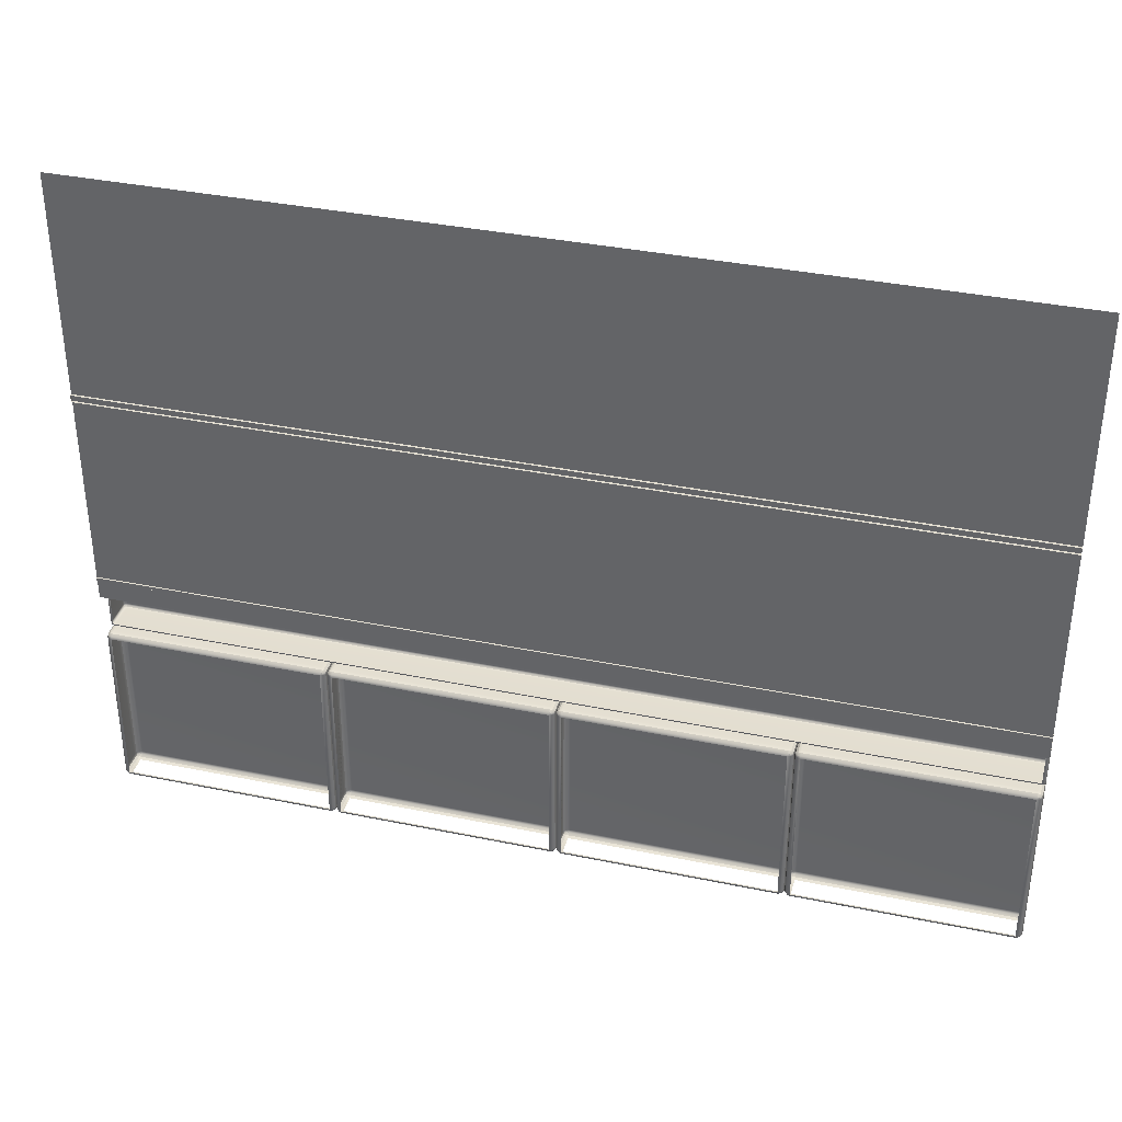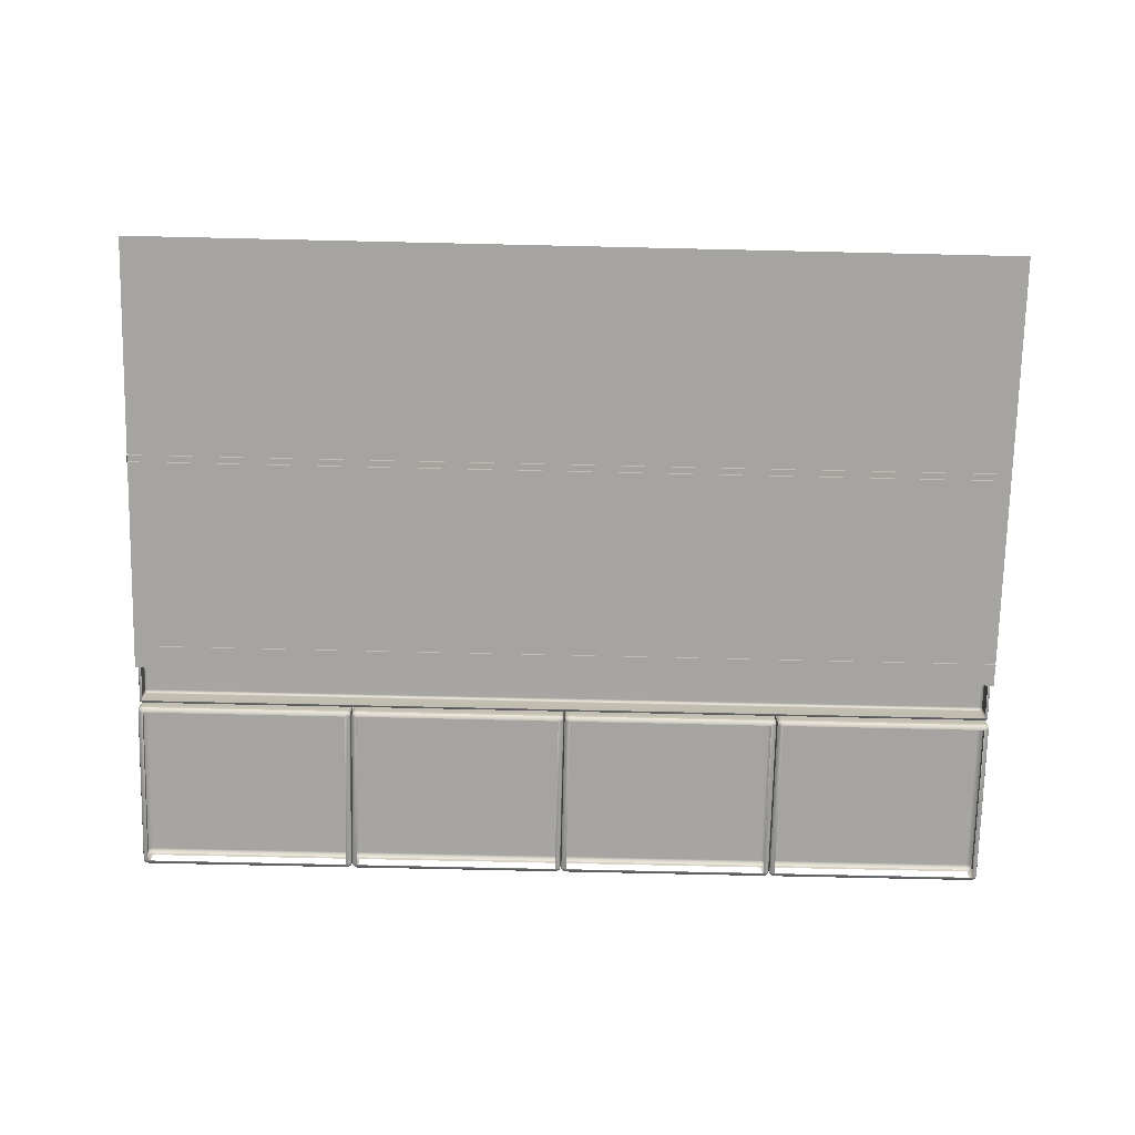
<metadata>
{"format":"obj","ext":"obj","renderer":"f3d","projection":"perspective","resolution":1024,"background":"white","views":[{"elev":36.2,"azim":15.1,"up":"+Z"},{"elev":-73.5,"azim":-1.3,"up":"+Y"}]}
</metadata>
<code>
g default
v -5 -0.02 9.972
v 3 -0.02 9.972
v -5 0.02 9.972
v 3 0.02 9.972
v -5 0.02 9.91
v 3 0.02 9.91
v -5 -0.02 9.91
v 3 -0.02 9.91
g RoadLine
f 1 2 4 3
f 3 4 6 5
f 5 6 8 7
f 2 8 6 4
f 7 1 3 5
g default
v -4.993 0.02922 7.495
v -4.973 0.007829 7.495
v -4.947 0 7.495
v -4.947 0.007829 7.518
v -4.947 0.02922 7.535
v -4.947 0.05844 7.541
v -4.973 0.05844 7.535
v -4.993 0.05844 7.518
v -5 0.05844 7.495
v -3.027 0.007829 7.495
v -3.007 0.02922 7.495
v -3 0.05844 7.495
v -3.007 0.05844 7.518
v -3.027 0.05844 7.535
v -3.053 0.05844 7.541
v -3.053 0.02922 7.535
v -3.053 0.007829 7.518
v -3.053 0 7.495
v -4.973 0.2844 7.495
v -4.993 0.263 7.495
v -5 0.2338 7.495
v -4.993 0.2338 7.518
v -4.973 0.2338 7.535
v -4.947 0.2338 7.541
v -4.947 0.263 7.535
v -4.947 0.2844 7.518
v -4.947 0.2922 7.495
v -3.007 0.263 7.495
v -3.027 0.2844 7.495
v -3.053 0.2922 7.495
v -3.053 0.2844 7.518
v -3.053 0.263 7.535
v -3.053 0.2338 7.541
v -3.027 0.2338 7.535
v -3.007 0.2338 7.518
v -3 0.2338 7.495
v -4.973 0.2338 5.947
v -4.993 0.2338 5.964
v -5 0.2338 5.986
v -4.993 0.263 5.986
v -4.973 0.2844 5.986
v -4.947 0.2922 5.986
v -4.947 0.2844 5.964
v -4.947 0.263 5.947
v -4.947 0.2338 5.941
v -3.007 0.2338 5.964
v -3.027 0.2338 5.947
v -3.053 0.2338 5.941
v -3.053 0.263 5.947
v -3.053 0.2844 5.964
v -3.053 0.2922 5.986
v -3.027 0.2844 5.986
v -3.007 0.263 5.986
v -3 0.2338 5.986
v -4.973 0.007829 5.986
v -4.993 0.02922 5.986
v -5 0.05844 5.986
v -4.993 0.05844 5.964
v -4.973 0.05844 5.947
v -4.947 0.05844 5.941
v -4.947 0.02922 5.947
v -4.947 0.007829 5.964
v -4.947 0 5.986
v -3.007 0.02922 5.986
v -3.027 0.007829 5.986
v -3.053 0 5.986
v -3.053 0.007829 5.964
v -3.053 0.02922 5.947
v -3.053 0.05844 5.941
v -3.027 0.05844 5.947
v -3.007 0.05844 5.964
v -3 0.05844 5.986
v -4.989 0.03319 7.515
v -4.97 0.01222 7.515
v -4.97 0.03319 7.531
v -3.03 0.01222 7.515
v -3.011 0.03319 7.515
v -3.03 0.03319 7.531
v -4.97 0.28 7.515
v -4.989 0.259 7.515
v -4.97 0.259 7.531
v -3.011 0.259 7.515
v -3.03 0.28 7.515
v -3.03 0.259 7.531
v -4.97 0.259 5.95
v -4.989 0.259 5.967
v -4.97 0.28 5.967
v -3.011 0.259 5.967
v -3.03 0.259 5.95
v -3.03 0.28 5.967
v -4.97 0.01222 5.967
v -4.989 0.03319 5.967
v -4.97 0.03319 5.95
v -3.011 0.03319 5.967
v -3.03 0.01222 5.967
v -3.03 0.03319 5.95
v -2.993 0.02922 7.495
v -2.973 0.007829 7.495
v -2.947 0 7.495
v -2.947 0.007829 7.518
v -2.947 0.02922 7.535
v -2.947 0.05844 7.541
v -2.973 0.05844 7.535
v -2.993 0.05844 7.518
v -3 0.05844 7.495
v -1.027 0.007829 7.495
v -1.007 0.02922 7.495
v -1 0.05844 7.495
v -1.007 0.05844 7.518
v -1.027 0.05844 7.535
v -1.053 0.05844 7.541
v -1.053 0.02922 7.535
v -1.053 0.007829 7.518
v -1.053 0 7.495
v -2.973 0.2844 7.495
v -2.993 0.263 7.495
v -3 0.2338 7.495
v -2.993 0.2338 7.518
v -2.973 0.2338 7.535
v -2.947 0.2338 7.541
v -2.947 0.263 7.535
v -2.947 0.2844 7.518
v -2.947 0.2922 7.495
v -1.007 0.263 7.495
v -1.027 0.2844 7.495
v -1.053 0.2922 7.495
v -1.053 0.2844 7.518
v -1.053 0.263 7.535
v -1.053 0.2338 7.541
v -1.027 0.2338 7.535
v -1.007 0.2338 7.518
v -1 0.2338 7.495
v -2.973 0.2338 5.947
v -2.993 0.2338 5.964
v -3 0.2338 5.986
v -2.993 0.263 5.986
v -2.973 0.2844 5.986
v -2.947 0.2922 5.986
v -2.947 0.2844 5.964
v -2.947 0.263 5.947
v -2.947 0.2338 5.941
v -1.007 0.2338 5.964
v -1.027 0.2338 5.947
v -1.053 0.2338 5.941
v -1.053 0.263 5.947
v -1.053 0.2844 5.964
v -1.053 0.2922 5.986
v -1.027 0.2844 5.986
v -1.007 0.263 5.986
v -1 0.2338 5.986
v -2.973 0.007829 5.986
v -2.993 0.02922 5.986
v -3 0.05844 5.986
v -2.993 0.05844 5.964
v -2.973 0.05844 5.947
v -2.947 0.05844 5.941
v -2.947 0.02922 5.947
v -2.947 0.007829 5.964
v -2.947 0 5.986
v -1.007 0.02922 5.986
v -1.027 0.007829 5.986
v -1.053 0 5.986
v -1.053 0.007829 5.964
v -1.053 0.02922 5.947
v -1.053 0.05844 5.941
v -1.027 0.05844 5.947
v -1.007 0.05844 5.964
v -1 0.05844 5.986
v -2.989 0.03319 7.515
v -2.97 0.01222 7.515
v -2.97 0.03319 7.531
v -1.03 0.01222 7.515
v -1.011 0.03319 7.515
v -1.03 0.03319 7.531
v -2.97 0.28 7.515
v -2.989 0.259 7.515
v -2.97 0.259 7.531
v -1.011 0.259 7.515
v -1.03 0.28 7.515
v -1.03 0.259 7.531
v -2.97 0.259 5.95
v -2.989 0.259 5.967
v -2.97 0.28 5.967
v -1.011 0.259 5.967
v -1.03 0.259 5.95
v -1.03 0.28 5.967
v -2.97 0.01222 5.967
v -2.989 0.03319 5.967
v -2.97 0.03319 5.95
v -1.011 0.03319 5.967
v -1.03 0.01222 5.967
v -1.03 0.03319 5.95
v -0.9929 0.02922 7.495
v -0.9734 0.007829 7.495
v -0.9469 0 7.495
v -0.9469 0.007829 7.518
v -0.9469 0.02922 7.535
v -0.9469 0.05844 7.541
v -0.9734 0.05844 7.535
v -0.9929 0.05844 7.518
v -1 0.05844 7.495
v 0.9734 0.007829 7.495
v 0.9929 0.02922 7.495
v 1 0.05844 7.495
v 0.9929 0.05844 7.518
v 0.9734 0.05844 7.535
v 0.9469 0.05844 7.541
v 0.9469 0.02922 7.535
v 0.9469 0.007829 7.518
v 0.9469 0 7.495
v -0.9734 0.2844 7.495
v -0.9929 0.263 7.495
v -1 0.2338 7.495
v -0.9929 0.2338 7.518
v -0.9734 0.2338 7.535
v -0.9469 0.2338 7.541
v -0.9469 0.263 7.535
v -0.9469 0.2844 7.518
v -0.9469 0.2922 7.495
v 0.9929 0.263 7.495
v 0.9734 0.2844 7.495
v 0.9469 0.2922 7.495
v 0.9469 0.2844 7.518
v 0.9469 0.263 7.535
v 0.9469 0.2338 7.541
v 0.9734 0.2338 7.535
v 0.9929 0.2338 7.518
v 1 0.2338 7.495
v -0.9734 0.2338 5.947
v -0.9929 0.2338 5.964
v -1 0.2338 5.986
v -0.9929 0.263 5.986
v -0.9734 0.2844 5.986
v -0.9469 0.2922 5.986
v -0.9469 0.2844 5.964
v -0.9469 0.263 5.947
v -0.9469 0.2338 5.941
v 0.9929 0.2338 5.964
v 0.9734 0.2338 5.947
v 0.9469 0.2338 5.941
v 0.9469 0.263 5.947
v 0.9469 0.2844 5.964
v 0.9469 0.2922 5.986
v 0.9734 0.2844 5.986
v 0.9929 0.263 5.986
v 1 0.2338 5.986
v -0.9734 0.007829 5.986
v -0.9929 0.02922 5.986
v -1 0.05844 5.986
v -0.9929 0.05844 5.964
v -0.9734 0.05844 5.947
v -0.9469 0.05844 5.941
v -0.9469 0.02922 5.947
v -0.9469 0.007829 5.964
v -0.9469 0 5.986
v 0.9929 0.02922 5.986
v 0.9734 0.007829 5.986
v 0.9469 0 5.986
v 0.9469 0.007829 5.964
v 0.9469 0.02922 5.947
v 0.9469 0.05844 5.941
v 0.9734 0.05844 5.947
v 0.9929 0.05844 5.964
v 1 0.05844 5.986
v -0.9889 0.03319 7.515
v -0.9698 0.01222 7.515
v -0.9698 0.03319 7.531
v 0.9698 0.01222 7.515
v 0.9889 0.03319 7.515
v 0.9698 0.03319 7.531
v -0.9698 0.28 7.515
v -0.9889 0.259 7.515
v -0.9698 0.259 7.531
v 0.9889 0.259 7.515
v 0.9698 0.28 7.515
v 0.9698 0.259 7.531
v -0.9698 0.259 5.95
v -0.9889 0.259 5.967
v -0.9698 0.28 5.967
v 0.9889 0.259 5.967
v 0.9698 0.259 5.95
v 0.9698 0.28 5.967
v -0.9698 0.01222 5.967
v -0.9889 0.03319 5.967
v -0.9698 0.03319 5.95
v 0.9889 0.03319 5.967
v 0.9698 0.01222 5.967
v 0.9698 0.03319 5.95
v 1.007 0.02922 7.495
v 1.027 0.007829 7.495
v 1.053 0 7.495
v 1.053 0.007829 7.518
v 1.053 0.02922 7.535
v 1.053 0.05844 7.541
v 1.027 0.05844 7.535
v 1.007 0.05844 7.518
v 1 0.05844 7.495
v 2.973 0.007829 7.495
v 2.993 0.02922 7.495
v 3 0.05844 7.495
v 2.993 0.05844 7.518
v 2.973 0.05844 7.535
v 2.947 0.05844 7.541
v 2.947 0.02922 7.535
v 2.947 0.007829 7.518
v 2.947 0 7.495
v 1.027 0.2844 7.495
v 1.007 0.263 7.495
v 1 0.2338 7.495
v 1.007 0.2338 7.518
v 1.027 0.2338 7.535
v 1.053 0.2338 7.541
v 1.053 0.263 7.535
v 1.053 0.2844 7.518
v 1.053 0.2922 7.495
v 2.993 0.263 7.495
v 2.973 0.2844 7.495
v 2.947 0.2922 7.495
v 2.947 0.2844 7.518
v 2.947 0.263 7.535
v 2.947 0.2338 7.541
v 2.973 0.2338 7.535
v 2.993 0.2338 7.518
v 3 0.2338 7.495
v 1.027 0.2338 5.947
v 1.007 0.2338 5.964
v 1 0.2338 5.986
v 1.007 0.263 5.986
v 1.027 0.2844 5.986
v 1.053 0.2922 5.986
v 1.053 0.2844 5.964
v 1.053 0.263 5.947
v 1.053 0.2338 5.941
v 2.993 0.2338 5.964
v 2.973 0.2338 5.947
v 2.947 0.2338 5.941
v 2.947 0.263 5.947
v 2.947 0.2844 5.964
v 2.947 0.2922 5.986
v 2.973 0.2844 5.986
v 2.993 0.263 5.986
v 3 0.2338 5.986
v 1.027 0.007829 5.986
v 1.007 0.02922 5.986
v 1 0.05844 5.986
v 1.007 0.05844 5.964
v 1.027 0.05844 5.947
v 1.053 0.05844 5.941
v 1.053 0.02922 5.947
v 1.053 0.007829 5.964
v 1.053 0 5.986
v 2.993 0.02922 5.986
v 2.973 0.007829 5.986
v 2.947 0 5.986
v 2.947 0.007829 5.964
v 2.947 0.02922 5.947
v 2.947 0.05844 5.941
v 2.973 0.05844 5.947
v 2.993 0.05844 5.964
v 3 0.05844 5.986
v 1.011 0.03319 7.515
v 1.03 0.01222 7.515
v 1.03 0.03319 7.531
v 2.97 0.01222 7.515
v 2.989 0.03319 7.515
v 2.97 0.03319 7.531
v 1.03 0.28 7.515
v 1.011 0.259 7.515
v 1.03 0.259 7.531
v 2.989 0.259 7.515
v 2.97 0.28 7.515
v 2.97 0.259 7.531
v 1.03 0.259 5.95
v 1.011 0.259 5.967
v 1.03 0.28 5.967
v 2.989 0.259 5.967
v 2.97 0.259 5.95
v 2.97 0.28 5.967
v 1.03 0.01222 5.967
v 1.011 0.03319 5.967
v 1.03 0.03319 5.95
v 2.989 0.03319 5.967
v 2.97 0.01222 5.967
v 2.97 0.03319 5.95
g Sidewalk
f 11 10 63 71
f 10 9 64 63
f 9 17 65 64
f 14 13 24 23
f 13 12 25 24
f 12 11 26 25
f 17 16 30 29
f 16 15 31 30
f 15 14 32 31
f 20 19 72 80
f 19 18 73 72
f 18 26 74 73
f 23 22 42 41
f 22 21 43 42
f 21 20 44 43
f 29 28 48 47
f 28 27 49 48
f 27 35 50 49
f 35 34 39 38
f 34 33 40 39
f 33 32 41 40
f 38 37 60 59
f 37 36 61 60
f 36 44 62 61
f 47 46 66 65
f 46 45 67 66
f 45 53 68 67
f 53 52 57 56
f 52 51 58 57
f 51 50 59 58
f 56 55 78 77
f 55 54 79 78
f 54 62 80 79
f 71 70 75 74
f 70 69 76 75
f 69 68 77 76
f 14 23 41 32
f 35 38 59 50
f 20 80 62 44
f 65 17 29 47
f 16 17 9 81
f 81 9 10 82
f 10 11 12 82
f 82 12 13 83
f 13 14 15 83
f 83 15 16 81
f 81 82 83
f 25 26 18 84
f 84 18 19 85
f 19 20 21 85
f 85 21 22 86
f 22 23 24 86
f 86 24 25 84
f 84 85 86
f 34 35 27 87
f 87 27 28 88
f 28 29 30 88
f 88 30 31 89
f 31 32 33 89
f 89 33 34 87
f 87 88 89
f 43 44 36 90
f 90 36 37 91
f 37 38 39 91
f 91 39 40 92
f 40 41 42 92
f 92 42 43 90
f 90 91 92
f 52 53 45 93
f 93 45 46 94
f 46 47 48 94
f 94 48 49 95
f 49 50 51 95
f 95 51 52 93
f 93 94 95
f 61 62 54 96
f 96 54 55 97
f 55 56 57 97
f 97 57 58 98
f 58 59 60 98
f 98 60 61 96
f 96 97 98
f 70 71 63 99
f 99 63 64 100
f 64 65 66 100
f 100 66 67 101
f 67 68 69 101
f 101 69 70 99
f 99 100 101
f 79 80 72 102
f 102 72 73 103
f 73 74 75 103
f 103 75 76 104
f 76 77 78 104
f 104 78 79 102
f 102 103 104
f 107 106 159 167
f 106 105 160 159
f 105 113 161 160
f 110 109 120 119
f 109 108 121 120
f 108 107 122 121
f 113 112 126 125
f 112 111 127 126
f 111 110 128 127
f 116 115 168 176
f 115 114 169 168
f 114 122 170 169
f 119 118 138 137
f 118 117 139 138
f 117 116 140 139
f 125 124 144 143
f 124 123 145 144
f 123 131 146 145
f 131 130 135 134
f 130 129 136 135
f 129 128 137 136
f 134 133 156 155
f 133 132 157 156
f 132 140 158 157
f 143 142 162 161
f 142 141 163 162
f 141 149 164 163
f 149 148 153 152
f 148 147 154 153
f 147 146 155 154
f 152 151 174 173
f 151 150 175 174
f 150 158 176 175
f 167 166 171 170
f 166 165 172 171
f 165 164 173 172
f 110 119 137 128
f 131 134 155 146
f 116 176 158 140
f 161 113 125 143
f 112 113 105 177
f 177 105 106 178
f 106 107 108 178
f 178 108 109 179
f 109 110 111 179
f 179 111 112 177
f 177 178 179
f 121 122 114 180
f 180 114 115 181
f 115 116 117 181
f 181 117 118 182
f 118 119 120 182
f 182 120 121 180
f 180 181 182
f 130 131 123 183
f 183 123 124 184
f 124 125 126 184
f 184 126 127 185
f 127 128 129 185
f 185 129 130 183
f 183 184 185
f 139 140 132 186
f 186 132 133 187
f 133 134 135 187
f 187 135 136 188
f 136 137 138 188
f 188 138 139 186
f 186 187 188
f 148 149 141 189
f 189 141 142 190
f 142 143 144 190
f 190 144 145 191
f 145 146 147 191
f 191 147 148 189
f 189 190 191
f 157 158 150 192
f 192 150 151 193
f 151 152 153 193
f 193 153 154 194
f 154 155 156 194
f 194 156 157 192
f 192 193 194
f 166 167 159 195
f 195 159 160 196
f 160 161 162 196
f 196 162 163 197
f 163 164 165 197
f 197 165 166 195
f 195 196 197
f 175 176 168 198
f 198 168 169 199
f 169 170 171 199
f 199 171 172 200
f 172 173 174 200
f 200 174 175 198
f 198 199 200
f 203 202 255 263
f 202 201 256 255
f 201 209 257 256
f 206 205 216 215
f 205 204 217 216
f 204 203 218 217
f 209 208 222 221
f 208 207 223 222
f 207 206 224 223
f 212 211 264 272
f 211 210 265 264
f 210 218 266 265
f 215 214 234 233
f 214 213 235 234
f 213 212 236 235
f 221 220 240 239
f 220 219 241 240
f 219 227 242 241
f 227 226 231 230
f 226 225 232 231
f 225 224 233 232
f 230 229 252 251
f 229 228 253 252
f 228 236 254 253
f 239 238 258 257
f 238 237 259 258
f 237 245 260 259
f 245 244 249 248
f 244 243 250 249
f 243 242 251 250
f 248 247 270 269
f 247 246 271 270
f 246 254 272 271
f 263 262 267 266
f 262 261 268 267
f 261 260 269 268
f 206 215 233 224
f 227 230 251 242
f 212 272 254 236
f 257 209 221 239
f 208 209 201 273
f 273 201 202 274
f 202 203 204 274
f 274 204 205 275
f 205 206 207 275
f 275 207 208 273
f 273 274 275
f 217 218 210 276
f 276 210 211 277
f 211 212 213 277
f 277 213 214 278
f 214 215 216 278
f 278 216 217 276
f 276 277 278
f 226 227 219 279
f 279 219 220 280
f 220 221 222 280
f 280 222 223 281
f 223 224 225 281
f 281 225 226 279
f 279 280 281
f 235 236 228 282
f 282 228 229 283
f 229 230 231 283
f 283 231 232 284
f 232 233 234 284
f 284 234 235 282
f 282 283 284
f 244 245 237 285
f 285 237 238 286
f 238 239 240 286
f 286 240 241 287
f 241 242 243 287
f 287 243 244 285
f 285 286 287
f 253 254 246 288
f 288 246 247 289
f 247 248 249 289
f 289 249 250 290
f 250 251 252 290
f 290 252 253 288
f 288 289 290
f 262 263 255 291
f 291 255 256 292
f 256 257 258 292
f 292 258 259 293
f 259 260 261 293
f 293 261 262 291
f 291 292 293
f 271 272 264 294
f 294 264 265 295
f 265 266 267 295
f 295 267 268 296
f 268 269 270 296
f 296 270 271 294
f 294 295 296
f 299 298 351 359
f 298 297 352 351
f 297 305 353 352
f 302 301 312 311
f 301 300 313 312
f 300 299 314 313
f 305 304 318 317
f 304 303 319 318
f 303 302 320 319
f 308 307 360 368
f 307 306 361 360
f 306 314 362 361
f 311 310 330 329
f 310 309 331 330
f 309 308 332 331
f 317 316 336 335
f 316 315 337 336
f 315 323 338 337
f 323 322 327 326
f 322 321 328 327
f 321 320 329 328
f 326 325 348 347
f 325 324 349 348
f 324 332 350 349
f 335 334 354 353
f 334 333 355 354
f 333 341 356 355
f 341 340 345 344
f 340 339 346 345
f 339 338 347 346
f 344 343 366 365
f 343 342 367 366
f 342 350 368 367
f 359 358 363 362
f 358 357 364 363
f 357 356 365 364
f 302 311 329 320
f 323 326 347 338
f 308 368 350 332
f 353 305 317 335
f 304 305 297 369
f 369 297 298 370
f 298 299 300 370
f 370 300 301 371
f 301 302 303 371
f 371 303 304 369
f 369 370 371
f 313 314 306 372
f 372 306 307 373
f 307 308 309 373
f 373 309 310 374
f 310 311 312 374
f 374 312 313 372
f 372 373 374
f 322 323 315 375
f 375 315 316 376
f 316 317 318 376
f 376 318 319 377
f 319 320 321 377
f 377 321 322 375
f 375 376 377
f 331 332 324 378
f 378 324 325 379
f 325 326 327 379
f 379 327 328 380
f 328 329 330 380
f 380 330 331 378
f 378 379 380
f 340 341 333 381
f 381 333 334 382
f 334 335 336 382
f 382 336 337 383
f 337 338 339 383
f 383 339 340 381
f 381 382 383
f 349 350 342 384
f 384 342 343 385
f 343 344 345 385
f 385 345 346 386
f 346 347 348 386
f 386 348 349 384
f 384 385 386
f 358 359 351 387
f 387 351 352 388
f 352 353 354 388
f 388 354 355 389
f 355 356 357 389
f 389 357 358 387
f 387 388 389
f 367 368 360 390
f 390 360 361 391
f 361 362 363 391
f 391 363 364 392
f 364 365 366 392
f 392 366 367 390
f 390 391 392
g default
v -5 -0.01404 8.153
v 3 -0.01404 8.153
v -5 0.01404 8.153
v 3 0.01404 8.153
v -5 0.01404 8.123
v 3 0.01404 8.123
v -5 -0.01404 8.123
v 3 -0.01404 8.123
g CurbLine
f 393 394 396 395
f 395 396 398 397
f 397 398 400 399
f 399 400 394 393
f 394 400 398 396
f 399 393 395 397
g default
v -5 0 11.94
v 3 0 11.94
v -5 0 7.941
v 3 0 7.941
v -5 0.35 7.941
v 3 0.35 7.941
g Road
f 401 402 404 403
f 403 404 406 405
g default
v -4.996 0.1331 7.907
v -4.985 0.122 7.907
v -4.97 0.118 7.907
v -4.97 0.122 7.921
v -4.97 0.1331 7.931
v -4.97 0.1483 7.934
v -4.985 0.1483 7.931
v -4.996 0.1483 7.921
v -5 0.1483 7.907
v 2.985 0.122 7.907
v 2.996 0.1331 7.907
v 3 0.1483 7.907
v 2.996 0.1483 7.921
v 2.985 0.1483 7.931
v 2.97 0.1483 7.934
v 2.97 0.1331 7.931
v 2.97 0.122 7.921
v 2.97 0.118 7.907
v -4.985 0.4171 7.907
v -4.996 0.406 7.907
v -5 0.3909 7.907
v -4.996 0.3909 7.921
v -4.985 0.3909 7.931
v -4.97 0.3909 7.934
v -4.97 0.406 7.931
v -4.97 0.4171 7.921
v -4.97 0.4212 7.907
v 2.996 0.406 7.907
v 2.985 0.4171 7.907
v 2.97 0.4212 7.907
v 2.97 0.4171 7.921
v 2.97 0.406 7.931
v 2.97 0.3909 7.934
v 2.985 0.3909 7.931
v 2.996 0.3909 7.921
v 3 0.3909 7.907
v -4.985 0.3909 7.545
v -4.996 0.3909 7.555
v -5 0.3909 7.569
v -4.996 0.406 7.569
v -4.985 0.4171 7.569
v -4.97 0.4212 7.569
v -4.97 0.4171 7.555
v -4.97 0.406 7.545
v -4.97 0.3909 7.542
v 2.996 0.3909 7.555
v 2.985 0.3909 7.545
v 2.97 0.3909 7.542
v 2.97 0.406 7.545
v 2.97 0.4171 7.555
v 2.97 0.4212 7.569
v 2.985 0.4171 7.569
v 2.996 0.406 7.569
v 3 0.3909 7.569
v -4.985 0.122 7.569
v -4.996 0.1331 7.569
v -5 0.1483 7.569
v -4.996 0.1483 7.555
v -4.985 0.1483 7.545
v -4.97 0.1483 7.542
v -4.97 0.1331 7.545
v -4.97 0.122 7.555
v -4.97 0.118 7.569
v 2.996 0.1331 7.569
v 2.985 0.122 7.569
v 2.97 0.118 7.569
v 2.97 0.122 7.555
v 2.97 0.1331 7.545
v 2.97 0.1483 7.542
v 2.985 0.1483 7.545
v 2.996 0.1483 7.555
v 3 0.1483 7.569
v -4.994 0.1352 7.919
v -4.983 0.1243 7.919
v -4.983 0.1352 7.929
v 2.983 0.1243 7.919
v 2.994 0.1352 7.919
v 2.983 0.1352 7.929
v -4.983 0.4148 7.919
v -4.994 0.404 7.919
v -4.983 0.404 7.929
v 2.994 0.404 7.919
v 2.983 0.4148 7.919
v 2.983 0.404 7.929
v -4.983 0.404 7.548
v -4.994 0.404 7.557
v -4.983 0.4148 7.557
v 2.994 0.404 7.557
v 2.983 0.404 7.548
v 2.983 0.4148 7.557
v -4.983 0.1243 7.557
v -4.994 0.1352 7.557
v -4.983 0.1352 7.548
v 2.994 0.1352 7.557
v 2.983 0.1243 7.557
v 2.983 0.1352 7.548
g Grass
f 409 408 461 469
f 408 407 462 461
f 407 415 463 462
f 412 411 422 421
f 411 410 423 422
f 410 409 424 423
f 415 414 428 427
f 414 413 429 428
f 413 412 430 429
f 418 417 470 478
f 417 416 471 470
f 416 424 472 471
f 421 420 440 439
f 420 419 441 440
f 419 418 442 441
f 427 426 446 445
f 426 425 447 446
f 425 433 448 447
f 433 432 437 436
f 432 431 438 437
f 431 430 439 438
f 436 435 458 457
f 435 434 459 458
f 434 442 460 459
f 445 444 464 463
f 444 443 465 464
f 443 451 466 465
f 451 450 455 454
f 450 449 456 455
f 449 448 457 456
f 454 453 476 475
f 453 452 477 476
f 452 460 478 477
f 469 468 473 472
f 468 467 474 473
f 467 466 475 474
f 412 421 439 430
f 433 436 457 448
f 451 454 475 466
f 418 478 460 442
f 463 415 427 445
f 414 415 407 479
f 479 407 408 480
f 408 409 410 480
f 480 410 411 481
f 411 412 413 481
f 481 413 414 479
f 479 480 481
f 423 424 416 482
f 482 416 417 483
f 417 418 419 483
f 483 419 420 484
f 420 421 422 484
f 484 422 423 482
f 482 483 484
f 432 433 425 485
f 485 425 426 486
f 426 427 428 486
f 486 428 429 487
f 429 430 431 487
f 487 431 432 485
f 485 486 487
f 441 442 434 488
f 488 434 435 489
f 435 436 437 489
f 489 437 438 490
f 438 439 440 490
f 490 440 441 488
f 488 489 490
f 450 451 443 491
f 491 443 444 492
f 444 445 446 492
f 492 446 447 493
f 447 448 449 493
f 493 449 450 491
f 491 492 493
f 459 460 452 494
f 494 452 453 495
f 453 454 455 495
f 495 455 456 496
f 456 457 458 496
f 496 458 459 494
f 494 495 496
f 468 469 461 497
f 497 461 462 498
f 462 463 464 498
f 498 464 465 499
f 465 466 467 499
f 499 467 468 497
f 497 498 499
f 477 478 470 500
f 500 470 471 501
f 471 472 473 501
f 501 473 474 502
f 474 475 476 502
f 502 476 477 500
f 500 501 502

</code>
